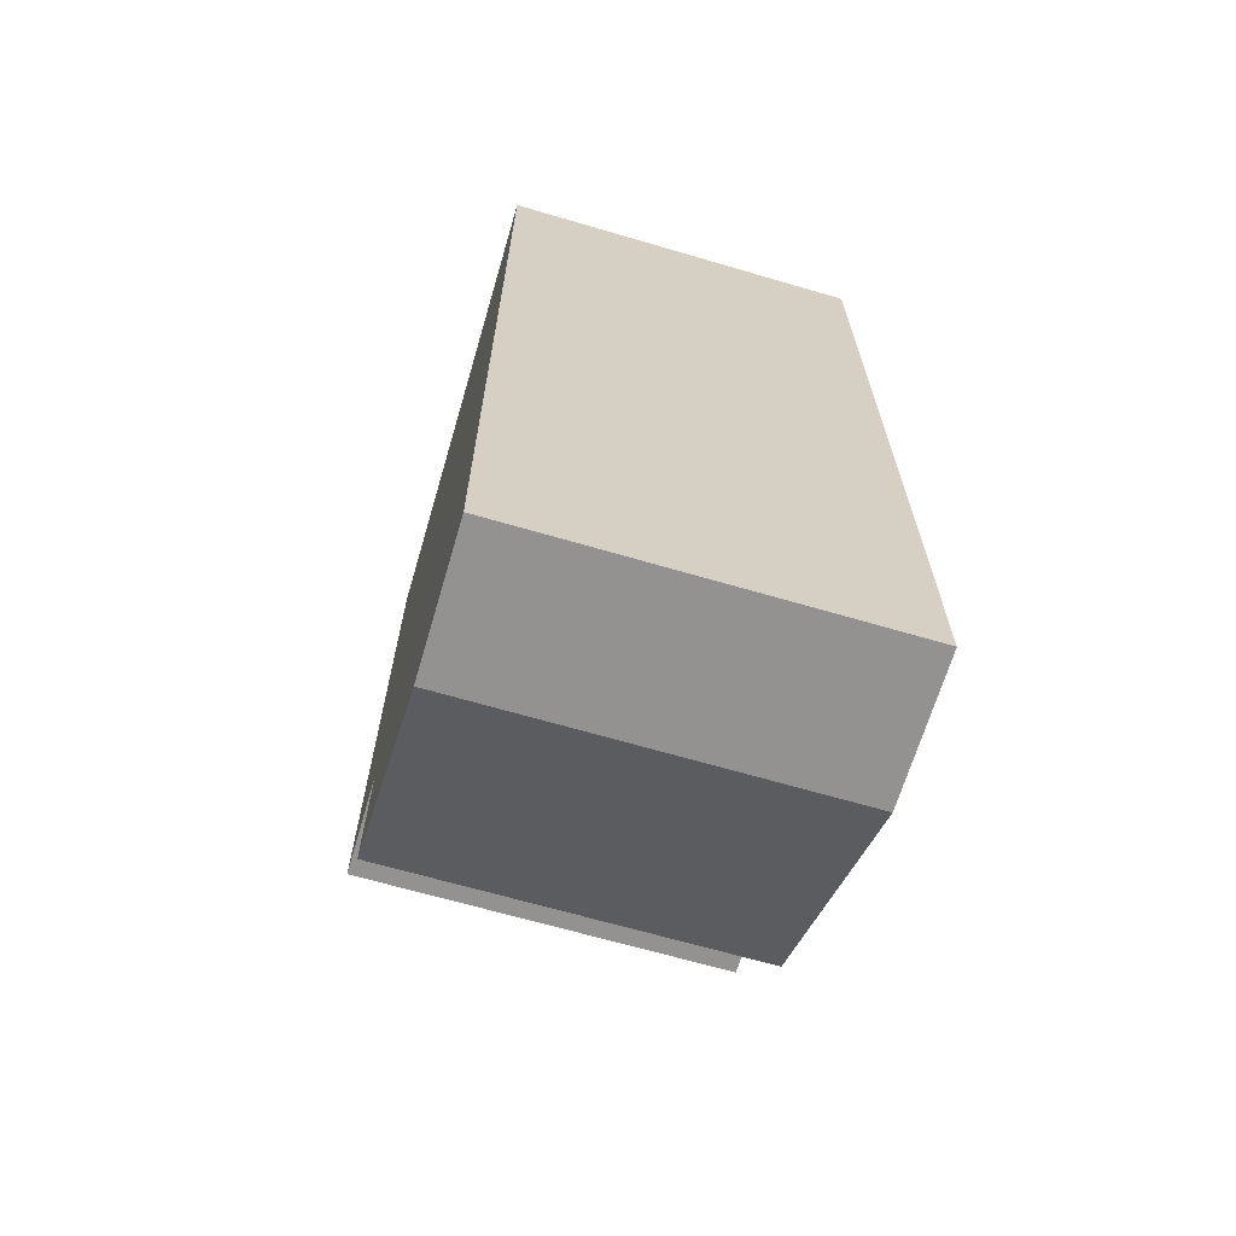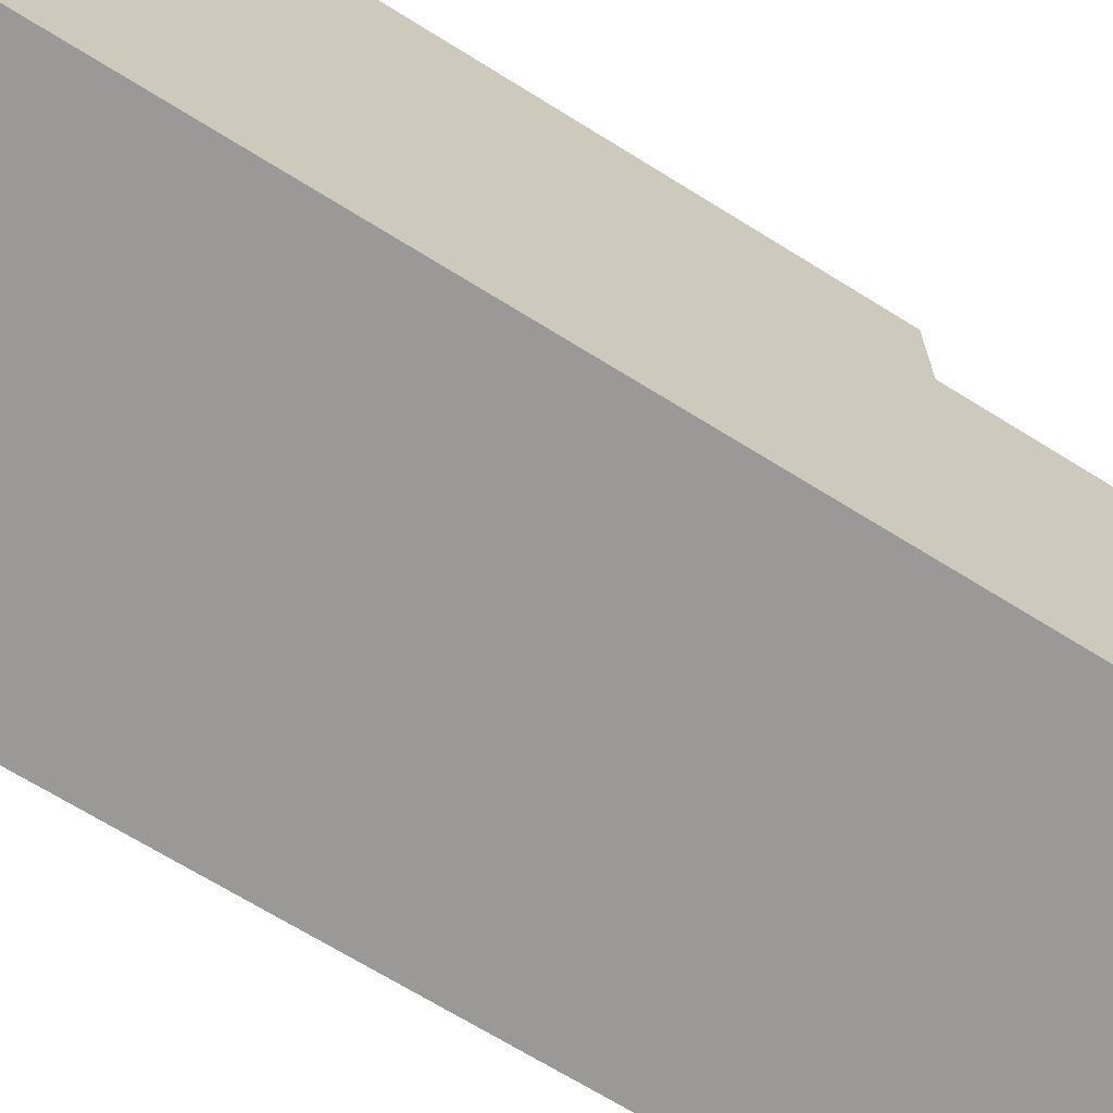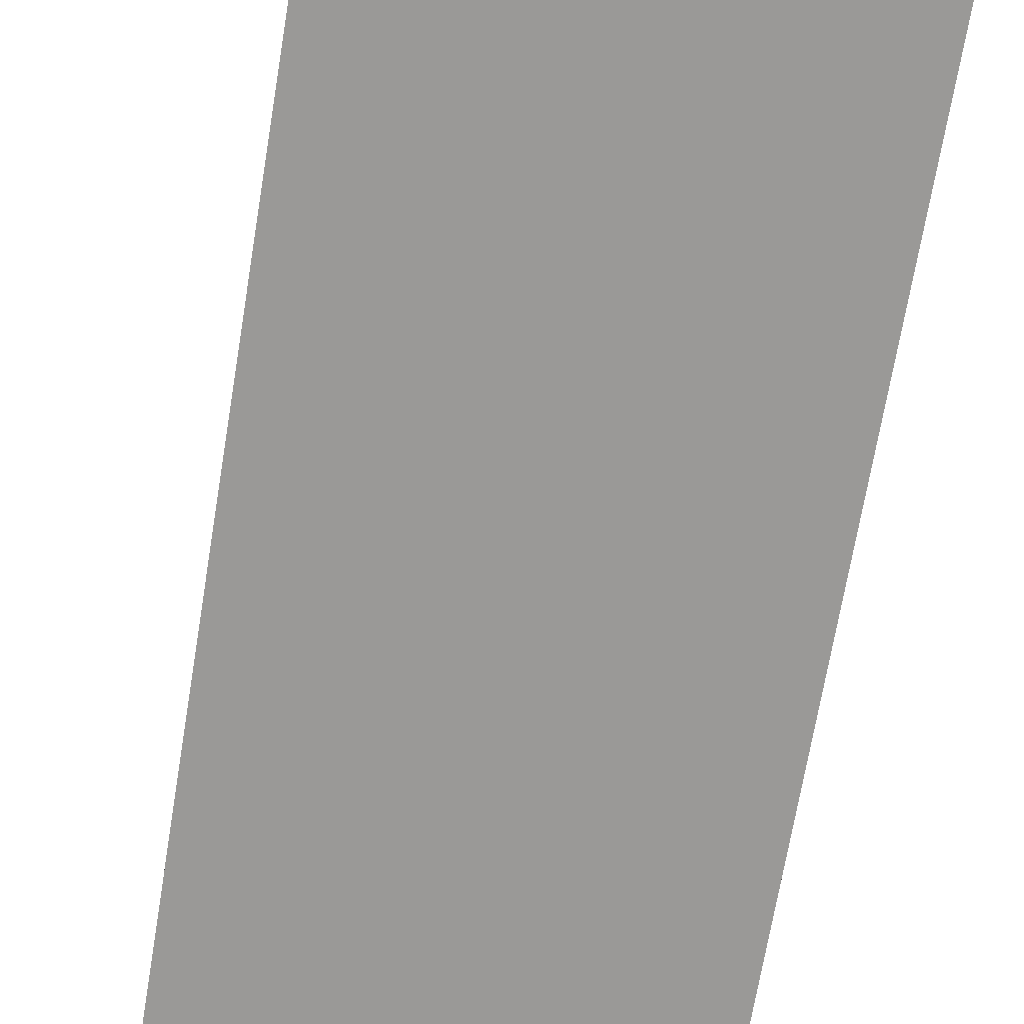
<metadata>
{"format":"obj","ext":"obj","renderer":"f3d","projection":"perspective","resolution":1024,"background":"white","views":[{"elev":-66.5,"azim":-16.4,"up":"+Z"},{"elev":-68.9,"azim":58.1,"up":"+Y"},{"elev":-68.9,"azim":170.6,"up":"+Y"}]}
</metadata>
<code>
g default
v 33.72 4.068 93.04
v 33.72 4.068 82.9
v 33.72 4.068 82.9
v 39.57 4.068 82.9
v 39.57 4.068 82.9
v 33.72 7.538 83.51
v 33.72 7.538 83.51
v 39.57 7.538 83.51
v 33.72 10.59 85.27
v 39.57 10.59 85.27
v 39.57 10.59 85.27
v 39.57 12.85 87.97
v 33.72 14.06 91.28
v 39.57 14.06 91.28
v 39.57 14.06 91.28
v 33.72 14.06 94.81
v 39.57 14.06 94.81
v 33.72 12.85 98.12
v 33.72 12.85 98.12
v 39.57 12.85 98.12
v 33.72 10.59 100.8
v 33.72 10.59 100.8
v 39.57 10.59 100.8
v 39.57 10.59 100.8
v 33.72 7.538 102.6
v 39.57 7.538 102.6
v 39.57 7.538 102.6
v 33.72 4.068 103.2
v 33.72 4.068 103.2
v 39.57 4.068 103.2
v 33.72 0.5981 102.6
v 39.57 0.5981 102.6
v 33.72 -2.453 100.8
v 39.57 -2.453 100.8
v 33.72 -4.718 98.12
v 33.72 -4.718 98.12
v 33.72 -5.923 94.81
v 33.72 -5.923 94.81
v 39.57 -5.923 94.81
v 39.57 -5.923 94.81
v 33.72 -5.923 91.28
v 33.72 -5.923 91.28
v 39.57 -5.923 91.28
v 39.57 -5.923 91.28
v 33.72 -4.718 87.97
v 33.72 -4.718 87.97
v 39.57 0.5981 83.51
v -38.2 4.068 93.04
v -32.34 4.068 93.04
v -38.2 4.068 82.9
v -38.2 4.068 82.9
v -32.34 4.068 82.9
v -32.34 4.068 82.9
v -38.2 10.59 100.8
v -32.34 10.59 100.8
v -32.34 10.59 100.8
v -38.2 7.538 102.6
v -38.2 -2.453 100.8
v -32.34 -2.453 100.8
v -38.2 -4.718 87.97
v -38.2 -2.453 85.27
v -38.2 -2.453 85.27
v -32.34 -2.453 85.27
v -32.34 0.5981 83.51
v -32.34 0.5981 83.51
v -20.62 4.459 -134.4
v -20.62 4.459 -134.4
v -26.52 5.037 -137.7
v -26.52 5.037 -137.7
v -20.62 12.38 -143.8
v -20.62 12.38 -143.8
v -20.62 23.05 -137.7
v -26.52 23.63 -134.4
v -20.62 23.63 -134.4
v -20.62 23.63 -134.4
v -20.62 23.05 -131.1
v -26.52 21.38 -128.2
v -26.52 21.38 -128.2
v -20.62 21.38 -128.2
v -26.52 18.84 -126.1
v -26.52 18.84 -126.1
v -20.62 18.84 -126.1
v -20.62 18.84 -126.1
v -26.52 15.71 -125
v -26.52 15.71 -125
v -20.62 15.71 -125
v -20.62 15.71 -125
v -26.52 12.38 -125
v -26.52 12.38 -125
v -20.62 12.38 -125
v -26.52 9.251 -126.1
v -20.62 9.251 -126.1
v -26.52 6.701 -128.2
v -20.62 6.701 -128.2
v -26.52 5.037 -131.1
v -26.52 5.037 -131.1
v 32.39 14.04 -134.4
v 38.29 14.04 -134.4
v 32.39 4.459 -134.4
v 32.39 4.459 -134.4
v 38.29 4.459 -134.4
v 38.29 4.459 -134.4
v 32.39 5.037 -137.7
v 32.39 5.037 -137.7
v 38.29 5.037 -137.7
v 38.29 5.037 -137.7
v 32.39 12.38 -143.8
v 38.29 12.38 -143.8
v 38.29 12.38 -143.8
v 32.39 15.71 -143.8
v 32.39 15.71 -143.8
v 38.29 15.71 -143.8
v 38.29 15.71 -143.8
v 32.39 18.84 -126.1
v 38.29 18.84 -126.1
v 38.29 18.84 -126.1
v 32.39 15.71 -125
v 32.39 6.701 -128.2
v 38.29 6.701 -128.2
v 38.29 5.037 -23.3
v 38.29 6.701 -26.18
v 38.29 6.701 -26.18
v 32.39 9.251 -28.32
v 32.39 12.38 -29.46
v 32.39 12.38 -29.46
v 38.29 12.38 -29.46
v 32.39 15.71 -29.46
v 32.39 15.71 -29.46
v 38.29 15.71 -29.46
v 38.29 15.71 -29.46
v 32.39 18.84 -28.32
v 32.39 18.84 -28.32
v 38.29 18.84 -28.32
v 38.29 18.84 -28.32
v 32.39 21.38 -26.18
v 32.39 21.38 -26.18
v 38.29 21.38 -26.18
v 38.29 21.38 -26.18
v 38.29 23.05 -23.3
v 32.39 23.63 -20.02
v 38.29 23.63 -20.02
v 38.29 23.63 -20.02
v 32.39 23.05 -16.74
v 38.29 23.05 -16.74
v 32.39 21.38 -13.86
v 38.29 21.38 -13.86
v 38.29 21.38 -13.86
v 32.39 18.84 -11.72
v 32.39 18.84 -11.72
v 38.29 18.84 -11.72
v 38.29 18.84 -11.72
v 32.39 15.71 -10.58
v 32.39 15.71 -10.58
v 38.29 15.71 -10.58
v 32.39 6.701 -13.86
v 32.39 6.701 -13.86
v 38.29 6.701 -13.86
v 38.29 6.701 -13.86
v 32.39 5.037 -16.74
v 32.39 5.037 -16.74
v 38.29 5.037 -16.74
v -20.62 15.71 -29.46
v -20.62 15.71 -29.46
v -26.52 18.84 -28.32
v -26.52 18.84 -28.32
v -20.62 23.63 -20.02
v -20.62 23.63 -20.02
v -20.62 15.71 -10.58
v -26.52 12.38 -10.58
v -20.62 12.38 -10.58
v -20.62 12.38 -10.58
v -20.62 9.251 -11.72
v -26.52 6.701 -13.86
v -26.52 6.701 -13.86
v -20.62 6.701 -13.86
v -26.52 5.037 -16.74
v -26.52 5.037 -16.74
v -20.62 5.037 -16.74
v -20.62 5.037 -16.74
v -25.02 37.44 -45.43
v -25.02 42.94 -45.43
v -33.16 37.44 -46.86
v -33.16 42.94 -46.86
v -33.52 37.44 -44.84
v -33.52 42.94 -44.84
v -25.38 37.44 -43.4
v -25.38 40.8 -43.4
v -25.38 39.85 -43.4
v -22.93 40.8 -42.97
v -22.58 39.96 -45
v 38.29 37.44 -43.4
v 38.29 42.94 -43.4
v 46.07 37.44 -46.86
v 46.07 42.94 -46.86
v 37.94 37.44 -45.43
v 37.94 42.94 -45.43
v 38.29 40.89 -43.4
v 37.94 40.8 -45.43
v 38.29 39.96 -43.4
v 37.94 39.85 -45.43
v 35.85 40.89 -42.97
v 35.49 40.8 -44.99
v -3.205 69.83 -71.47
v -23.43 10.41 -39.13
v -23.43 65.64 -57.18
v 35.97 10.41 -39.13
v 35.97 65.64 -57.18
v 35.97 10.41 -157.5
v 35.97 67.78 -137.7
v 21.11 5.037 48.82
v 27 6.701 51.7
v 27 6.701 51.7
v 21.11 6.701 51.7
v 21.11 15.71 54.98
v 27 18.84 53.84
v 27 18.84 53.84
v 21.11 23.63 45.54
v 21.11 23.05 42.26
v 21.11 23.05 42.26
v 27 21.38 39.38
v 27 18.84 37.24
v 27 18.84 37.24
v 21.11 18.84 37.24
v 27 15.71 36.1
v 27 15.71 36.1
v 21.11 15.71 36.1
v 21.11 15.71 36.1
v 27 12.38 36.1
v 27 12.38 36.1
v 21.11 12.38 36.1
v 21.11 12.38 36.1
v 27 9.251 37.24
v 27 9.251 37.24
v 21.11 9.251 37.24
v 21.11 9.251 37.24
v 21.11 6.701 39.38
v 27 5.037 42.26
v 21.11 5.037 42.26
v 21.11 5.037 42.26
v -37.8 14.04 45.54
v -31.91 4.459 45.54
v -37.8 4.459 45.54
v -31.91 5.037 48.82
v -31.91 5.037 48.82
v -37.8 5.037 48.82
v -37.8 5.037 48.82
v -31.91 6.701 51.7
v -31.91 6.701 51.7
v -37.8 6.701 51.7
v -37.8 6.701 51.7
v -31.91 9.251 53.84
v -37.8 15.71 54.98
v -37.8 15.71 54.98
v -31.91 18.84 53.84
v -31.91 18.84 53.84
v -37.8 18.84 53.84
v -37.8 18.84 53.84
v -31.91 21.38 51.7
v -37.8 15.71 36.1
v -37.8 15.71 36.1
v -31.91 12.38 36.1
v -31.91 12.38 36.1
v -37.8 5.037 42.26
v -31.91 9.251 -60.55
v -37.8 9.251 -60.55
v -31.91 12.38 -59.41
v -31.91 12.38 -59.41
v -31.91 15.71 -59.41
v -37.8 15.71 -59.41
v -37.8 15.71 -59.41
v -31.91 18.84 -60.55
v -37.8 18.84 -60.55
v -37.8 18.84 -60.55
v -31.91 21.38 -62.69
v -31.91 21.38 -62.69
v -37.8 21.38 -62.69
v -37.8 21.38 -62.69
v -31.91 23.05 -65.57
v -31.91 23.05 -65.57
v -37.8 23.05 -65.57
v -37.8 23.05 -65.57
v -31.91 23.63 -68.85
v -37.8 23.63 -68.85
v -31.91 23.05 -72.12
v -37.8 23.05 -72.12
v -31.91 21.38 -75.01
v -37.8 21.38 -75.01
v -37.8 21.38 -75.01
v -37.8 18.84 -77.15
v -37.8 18.84 -77.15
v -31.91 15.71 -78.28
v -31.91 15.71 -78.28
v -37.8 15.71 -78.28
v -37.8 15.71 -78.28
v -31.91 12.38 -78.28
v -31.91 12.38 -78.28
v -37.8 12.38 -78.28
v -37.8 12.38 -78.28
v -31.91 5.037 -72.12
v -37.8 5.037 -72.12
v -37.8 5.037 -72.12
v 27 14.04 -68.85
v 21.11 14.04 -68.85
v 27 4.459 -68.85
v 27 4.459 -68.85
v 21.11 18.84 -60.55
v 27 21.38 -62.69
v 27 21.38 -62.69
v 21.11 21.38 -62.69
v 21.11 23.05 -72.12
v 27 21.38 -75.01
v 21.11 12.38 -78.28
v 21.11 9.251 -77.15
v 21.11 9.251 -77.15
v 27 6.701 -75.01
v 27 5.037 -72.12
v 27 5.037 -72.12
v 21.11 5.037 -72.12
v 25.51 37.44 -43.44
v 25.51 42.94 -43.44
v 33.65 37.44 -42.01
v 33.65 42.94 -42.01
v 34 37.44 -44.03
v 34 42.94 -44.03
v 25.87 37.44 -45.46
v 25.87 42.94 -45.46
v 25.51 40.89 -43.44
v 25.87 40.8 -45.46
v 25.51 39.96 -43.44
v 25.87 39.85 -45.46
v 23.06 39.96 -43.87
v -37.81 37.44 -45.46
v -45.94 37.44 -44.03
v -45.94 42.94 -44.03
v -45.58 42.94 -42.01
v -37.45 37.44 -43.44
v -37.45 40.8 -43.44
v -37.81 39.96 -45.46
v -37.45 39.85 -43.44
v -35.36 40.89 -45.89
v -35 40.8 -43.87
v -35.36 39.96 -45.89
v -35 39.85 -43.87
v 3.693 58.46 -24.52
v 3.693 69.83 -24.52
v -15.18 58.46 -24.52
v -35.48 10.41 68.66
v -35.48 67.78 48.82
v 23.92 10.41 68.66
v 23.92 67.78 48.82
v 23.92 40.15 -49.09
v -35.48 40.15 -49.09
v 23.92 10.41 -91.54
v -33.92 41.73 -65.28
v 34.29 41.66 -65.28
v -33.92 0.6091 -81.18
v 34.29 0.6091 -81.18
v 39.57 4.068 193.2
v 33.72 7.538 193.9
v 33.72 7.538 193.9
v 39.57 7.538 193.9
v 39.57 7.538 193.9
v 33.72 10.59 195.6
v 33.72 10.59 195.6
v 39.57 10.59 195.6
v 39.57 10.59 195.6
v 33.72 12.85 198.3
v 39.57 7.538 212.9
v 33.72 4.068 213.5
v 33.72 4.068 213.5
v 39.57 -4.718 208.5
v 39.57 -2.453 195.6
v 39.57 0.5981 193.9
v 39.57 0.5981 193.9
v -38.2 4.068 203.4
v -32.34 4.068 193.2
v -32.34 4.068 193.2
v -38.2 7.538 193.9
v -32.34 7.538 193.9
v -32.34 7.538 193.9
v -38.2 10.59 195.6
v -38.2 10.59 195.6
v -32.34 10.59 195.6
v -38.2 12.85 198.3
v -38.2 12.85 198.3
v -32.34 12.85 198.3
v -32.34 12.85 198.3
v -38.2 14.06 201.6
v -38.2 14.06 201.6
v -38.2 14.06 205.1
v -32.34 14.06 205.1
v -38.2 12.85 208.5
v -38.2 12.85 208.5
v -32.34 12.85 208.5
v -38.2 10.59 211.2
v -32.34 10.59 211.2
v -38.2 7.538 212.9
v -38.2 7.538 212.9
v -32.34 7.538 212.9
v -32.34 7.538 212.9
v -38.2 4.068 213.5
v -38.2 4.068 213.5
v -32.34 4.068 213.5
v -32.34 4.068 213.5
v -38.2 0.5981 212.9
v -32.34 -4.718 208.5
v -32.34 -4.718 208.5
v -38.2 -5.923 205.1
v -38.2 -5.923 205.1
v -32.34 -5.923 205.1
v -32.34 -5.923 205.1
v -38.2 -5.923 201.6
v -38.2 -5.923 201.6
v -32.34 -5.923 201.6
v -32.34 -5.923 201.6
v -26.52 14.04 -24.06
v -26.52 4.459 -24.06
v -26.52 4.459 -24.06
v -26.52 5.037 -27.34
v -26.52 5.037 -27.34
v -20.62 5.037 -27.34
v -20.62 5.037 -27.34
v -26.52 6.701 -30.22
v -26.52 6.701 -30.22
v -20.62 6.701 -30.22
v -20.62 6.701 -30.22
v -26.52 9.251 -32.36
v -26.52 9.251 -32.36
v -20.62 15.71 -33.5
v -26.52 18.84 -32.36
v -26.52 18.84 -32.36
v -20.62 18.84 -32.36
v -20.62 18.84 -32.36
v -26.52 21.38 -30.22
v -26.52 21.38 -30.22
v -20.62 21.38 -30.22
v -20.62 21.38 -30.22
v -26.52 23.05 -27.34
v -20.62 15.71 -14.63
v -26.52 12.38 -14.63
v -26.52 12.38 -14.63
v -20.62 5.037 -20.79
v 32.39 14.04 -24.06
v 32.39 9.251 -32.36
v 32.39 12.38 -33.5
v 32.39 12.38 -33.5
v 38.29 12.38 -33.5
v 38.29 15.71 -33.5
v 38.29 15.71 -33.5
v 32.39 18.84 -32.36
v 38.29 18.84 -32.36
v 38.29 18.84 -32.36
v 32.39 21.38 -30.22
v 32.39 21.38 -30.22
v 38.29 21.38 -30.22
v 38.29 21.38 -30.22
v 32.39 23.05 -27.34
v 32.39 23.05 -27.34
v 38.29 23.05 -27.34
v 38.29 23.05 -27.34
v 32.39 23.63 -24.06
v 32.39 23.63 -24.06
v 32.39 23.05 -20.79
v 38.29 23.05 -20.79
v 32.39 21.38 -17.9
v 32.39 21.38 -17.9
v 38.29 21.38 -17.9
v 32.39 18.84 -15.76
v 38.29 18.84 -15.76
v 32.39 15.71 -14.63
v 32.39 15.71 -14.63
v 38.29 15.71 -14.63
v 38.29 15.71 -14.63
v 32.39 12.38 -14.63
v 32.39 12.38 -14.63
v 38.29 12.38 -14.63
v 38.29 12.38 -14.63
v 32.39 9.251 -15.76
v 38.29 5.037 -20.79
v 38.29 5.037 -20.79
v 32.39 14.04 90.32
v 38.29 14.04 90.32
v 32.39 4.459 90.32
v 32.39 4.459 90.32
v 38.29 4.459 90.32
v 38.29 4.459 90.32
v 32.39 5.037 87.04
v 32.39 5.037 87.04
v 32.39 21.38 84.16
v 32.39 21.38 84.16
v 38.29 21.38 84.16
v 32.39 21.38 96.48
v 32.39 21.38 96.48
v 32.39 9.251 98.62
v 38.29 9.251 98.62
v 32.39 6.701 96.48
v 32.39 6.701 96.48
v 32.39 5.037 93.6
v 38.29 5.037 93.6
v 38.29 5.037 93.6
v -20.62 14.04 90.32
v -26.52 4.459 90.32
v -26.52 4.459 90.32
v -20.62 4.459 90.32
v -20.62 4.459 90.32
v -26.52 5.037 87.04
v -26.52 5.037 87.04
v -20.62 5.037 87.04
v -20.62 5.037 87.04
v -26.52 6.701 84.16
v -26.52 6.701 84.16
v -20.62 6.701 84.16
v -26.52 9.251 82.02
v -20.62 9.251 82.02
v -26.52 12.38 80.88
v -20.62 12.38 80.88
v -26.52 15.71 80.88
v -26.52 15.71 80.88
v -26.52 18.84 82.02
v -26.52 18.84 82.02
v -20.62 18.84 82.02
v -20.62 18.84 82.02
v -26.52 21.38 84.16
v -26.52 21.38 84.16
v -20.62 21.38 84.16
v -20.62 21.38 84.16
v -26.52 23.05 87.04
v -26.52 23.05 87.04
v -20.62 23.05 93.6
v -26.52 21.38 96.48
v -26.52 21.38 96.48
v -20.62 21.38 96.48
v -20.62 21.38 96.48
v -26.52 18.84 98.62
v -26.52 18.84 98.62
v -20.62 18.84 98.62
v -20.62 18.84 98.62
v -26.52 15.71 99.76
v -33.16 42.94 63.48
v -33.52 37.44 65.5
v -33.52 42.94 65.5
v 46.43 42.94 65.5
v 46.07 37.44 63.48
v 46.07 42.94 63.48
v 15.67 69.83 46
v -3.205 58.46 38.87
v -3.205 69.83 38.87
v -23.43 10.41 71.21
v 35.97 10.41 -47.18
v 35.97 67.78 -27.34
v -23.43 10.41 -47.18
v -23.43 40.15 70.57
v 35.97 40.15 70.57
v -23.43 10.41 113
v 35.97 10.41 113
v -23.23 36.23 113.1
v 36.17 36.23 113.1
v -7.371 36.23 113.1
v 19.45 36.23 113.1
v -23.43 41.16 69.89
v 35.97 41.16 69.89
v -7.371 39.82 113.1
v 19.45 39.82 113.1
v 27 14.04 155.9
v 27 4.459 155.9
v 21.11 4.459 155.9
v 21.11 4.459 155.9
v 27 5.037 159.2
v 21.11 5.037 159.2
v 27 6.701 162
v 21.11 6.701 162
v 21.11 6.701 162
v 27 9.251 164.2
v 27 9.251 164.2
v 21.11 9.251 164.2
v 21.11 9.251 164.2
v 27 12.38 165.3
v 27 12.38 165.3
v 21.11 12.38 165.3
v 27 21.38 162
v 27 21.38 162
v 21.11 21.38 162
v 21.11 21.38 162
v 27 23.05 159.2
v 27 23.05 159.2
v 21.11 23.05 159.2
v 21.11 23.05 159.2
v 27 23.63 155.9
v 27 23.63 155.9
v 27 9.251 147.6
v 27 9.251 147.6
v 21.11 9.251 147.6
v -37.8 4.459 155.9
v -37.8 12.38 165.3
v -31.91 15.71 165.3
v -37.8 15.71 165.3
v -37.8 15.71 165.3
v -37.8 18.84 164.2
v -31.91 21.38 162
v -31.91 21.38 162
v -37.8 21.38 162
v -31.91 23.05 159.2
v -31.91 23.05 159.2
v -37.8 23.05 159.2
v -37.8 23.05 159.2
v -31.91 23.63 155.9
v -31.91 23.63 155.9
v -37.8 23.63 155.9
v -37.8 23.63 155.9
v -31.91 23.05 152.6
v -31.91 23.05 152.6
v -37.8 23.05 152.6
v -31.91 21.38 149.7
v -37.8 21.38 149.7
v -31.91 18.84 147.6
v -37.8 18.84 147.6
v -31.91 15.71 146.4
v -31.91 15.71 146.4
v -31.91 12.38 146.4
v -31.91 12.38 146.4
v -37.8 12.38 146.4
v -37.8 12.38 146.4
v -31.91 9.251 147.6
v -31.91 9.251 147.6
v -37.8 9.251 147.6
v -37.8 9.251 147.6
v -31.91 6.701 149.7
v -31.91 6.701 149.7
v -31.91 4.459 41.5
v -37.8 4.459 41.5
v -37.8 4.459 41.5
v -31.91 5.037 44.77
v -31.91 5.037 44.77
v -37.8 5.037 44.77
v -37.8 5.037 44.77
v -31.91 6.701 47.66
v -31.91 6.701 47.66
v -37.8 6.701 47.66
v -31.91 23.05 44.77
v -37.8 23.05 44.77
v -37.8 23.05 44.77
v -31.91 18.84 33.2
v -37.8 18.84 33.2
v -31.91 6.701 35.34
v -31.91 5.037 38.22
v -31.91 5.037 38.22
v -37.8 5.037 38.22
v 27 4.459 41.5
v 27 4.459 41.5
v 21.11 4.459 41.5
v 27 5.037 44.77
v 27 5.037 44.77
v 21.11 5.037 44.77
v 21.11 5.037 44.77
v 27 6.701 47.66
v 27 6.701 47.66
v 21.11 6.701 47.66
v 21.11 6.701 47.66
v 27 9.251 49.8
v 27 9.251 49.8
v 21.11 9.251 49.8
v 21.11 9.251 49.8
v 21.11 12.38 50.93
v 27 15.71 50.93
v 21.11 15.71 50.93
v 21.11 15.71 50.93
v 27 18.84 49.8
v 21.11 18.84 49.8
v 27 21.38 47.66
v 21.11 21.38 47.66
v 21.11 21.38 47.66
v 27 23.05 44.77
v 27 23.05 44.77
v 21.11 23.05 44.77
v 21.11 23.05 44.77
v 27 23.63 41.5
v 27 23.63 41.5
v 21.11 23.63 41.5
v 27 18.84 33.2
v 27 18.84 33.2
v 21.11 18.84 33.2
v 21.11 18.84 33.2
v 27 15.71 32.06
v 27 15.71 32.06
v 21.11 15.71 32.06
v 21.11 15.71 32.06
v 27 12.38 32.06
v 27 12.38 32.06
v 25.51 40.89 66.9
v 25.87 40.8 64.88
v 25.51 39.96 66.9
v -37.81 40.89 64.88
v -37.45 40.8 66.9
v 23.92 10.41 60.61
v -35.48 65.64 78.66
v -35.48 10.41 179
v -35.48 67.78 159.2
v -35.48 40.15 61.25
v 23.92 10.41 18.8
v -35.48 10.41 18.8
v -35.68 36.23 18.72
v 7.859 36.23 18.72
v -18.96 36.23 18.72
v 23.92 41.16 61.93
v -35.48 41.16 61.93
v 7.859 39.82 18.72
v -18.96 39.82 18.72
v -35.48 43.97 174.9
v 23.92 43.97 174.9
v -35.6 0.6091 113.3
v -35.6 92.73 113.3
v -35.6 0.6091 252
v 36.19 92.73 252
v 36.19 92.73 113.3
v -35.09 4e-06 94.36
v -35.09 94.02 94.36
v 36.76 0 94.36
v 36.76 94.02 94.36
v 36.76 0 -28.98
v 36.76 94.02 -28.98
v -35.09 4e-06 -28.98
v -35.09 94.02 -28.98
v -35.09 73.75 94.36
v 36.76 73.75 94.36
v 36.76 73.75 -28.98
v -35.09 73.75 -28.98
v 36.76 0 -86.73
v -35.09 4e-06 -86.73
v 36.76 27.56 -86.73
v -35.09 27.56 -86.73
v 36.76 0 -57.93
v -35.09 4e-06 -57.93
v 36.76 73.75 -57.93
v -35.09 73.75 -57.93
g carbody
f 717 724 723 715
f 719 725 724 717
f 728 730 729 727
f 723 716 722 726
f 718 720 722 716
f 719 717 715 721
f 724 718 716 723
f 725 720 718 724
f 726 722 720 725
f 726 721 715 723
f 721 732 731 719
f 726 734 732 721
f 733 729 730 734
f 731 727 729 733
f 732 728 727 731
f 734 730 728 732
f 734 726 725 733
f 733 725 719 731

</code>
